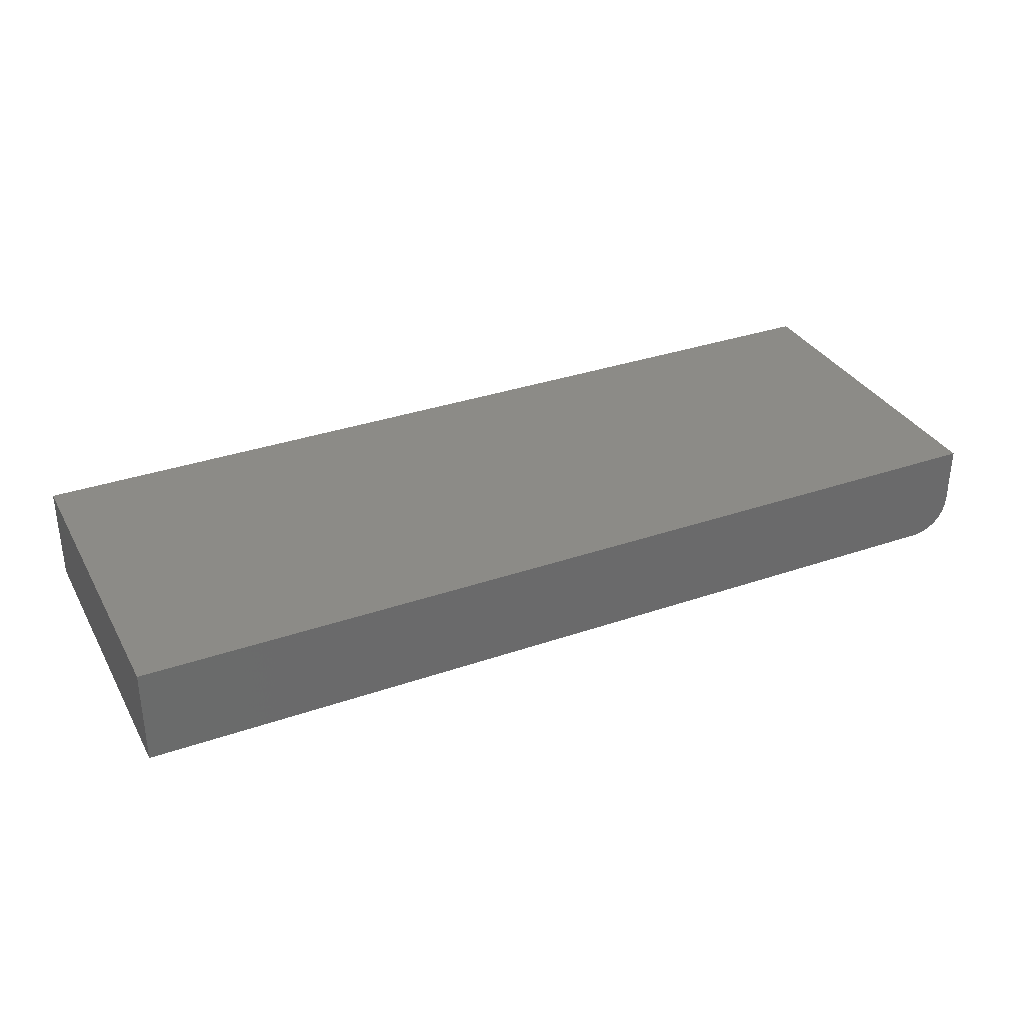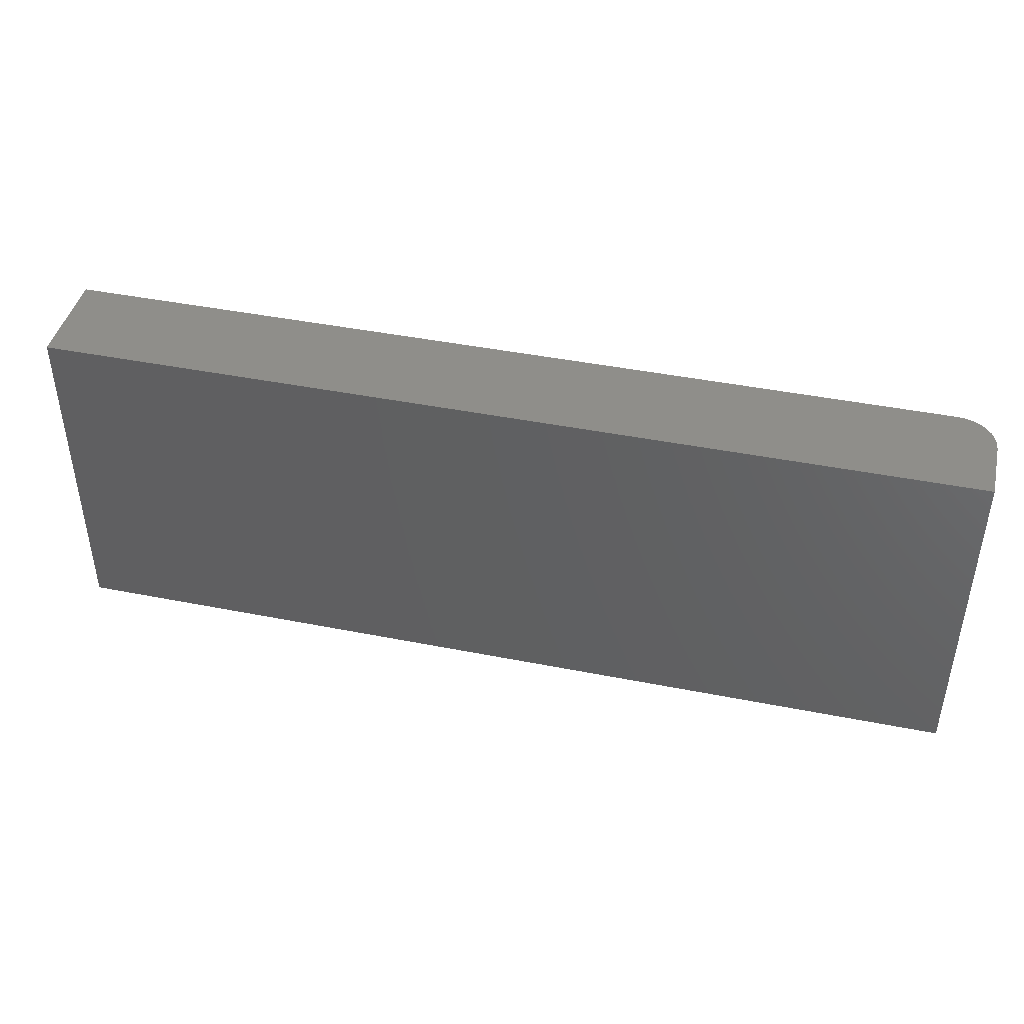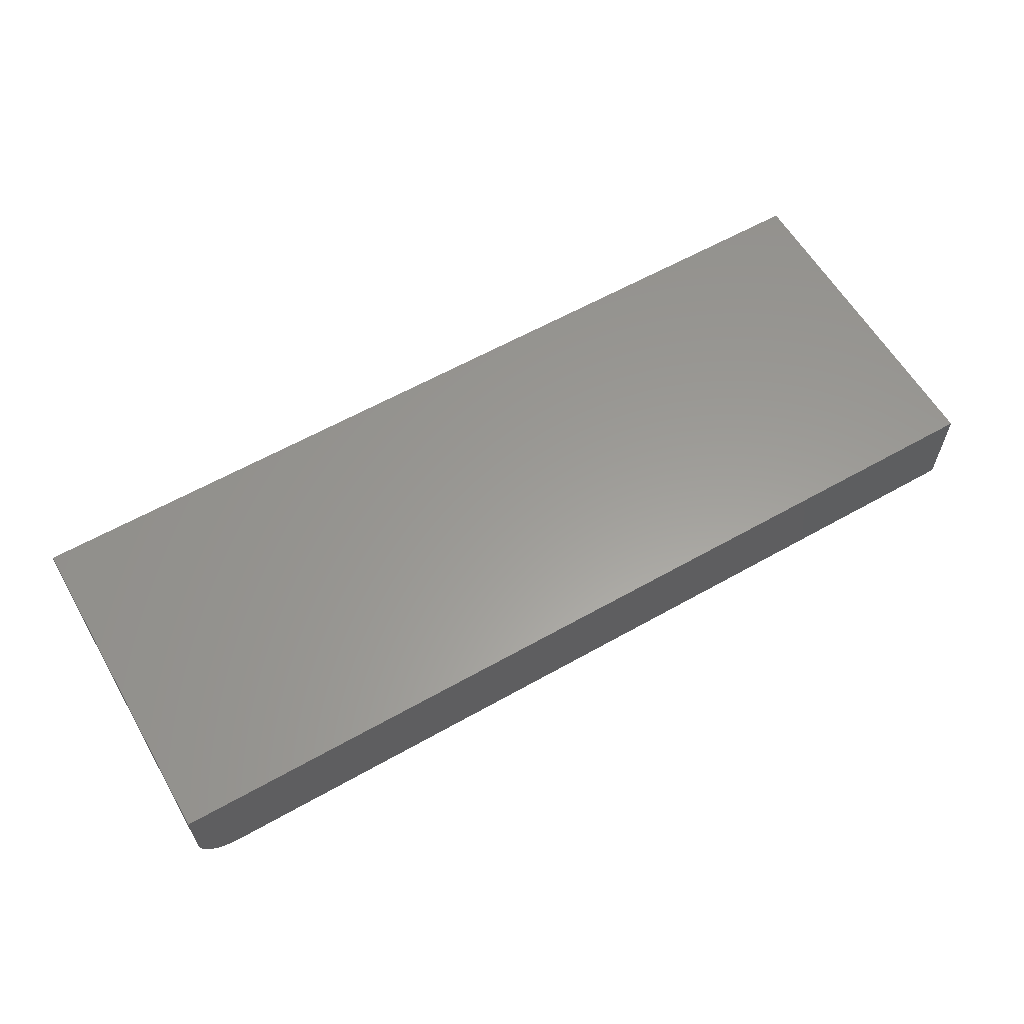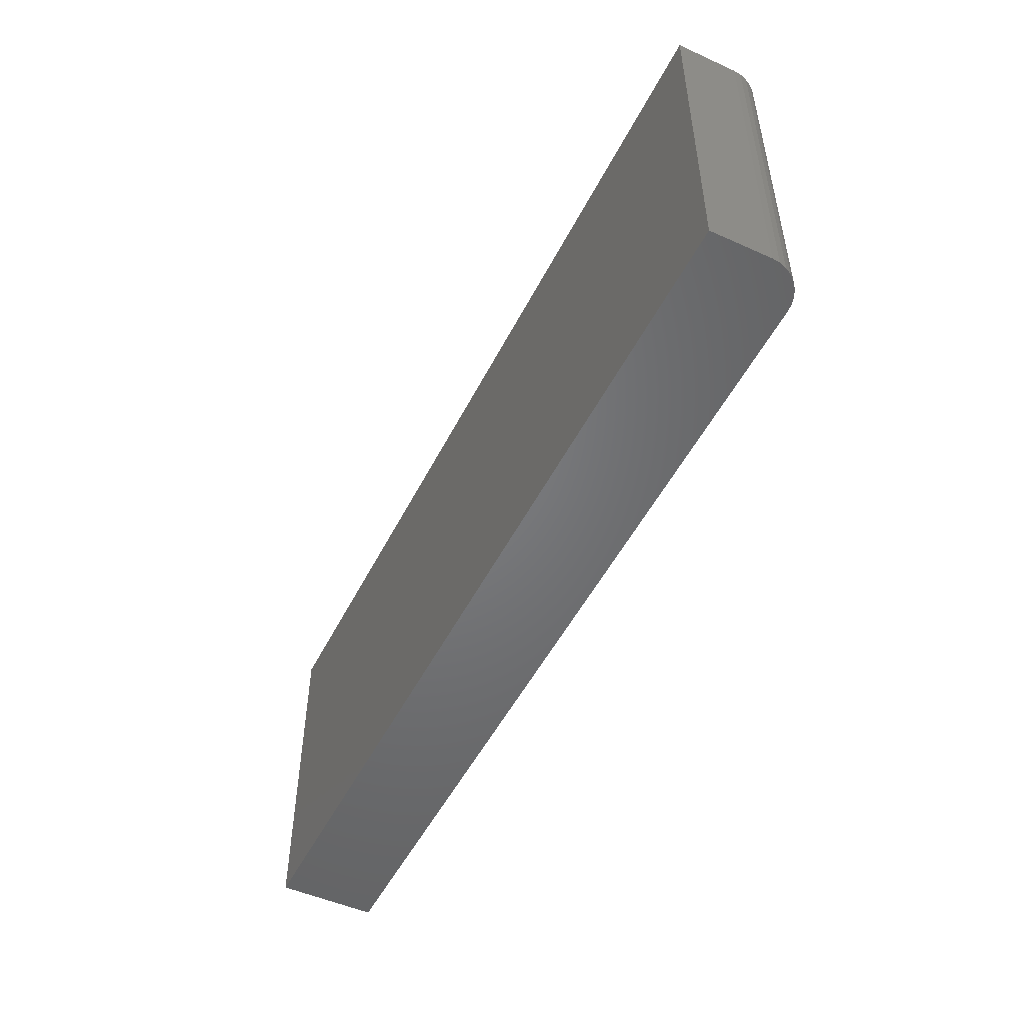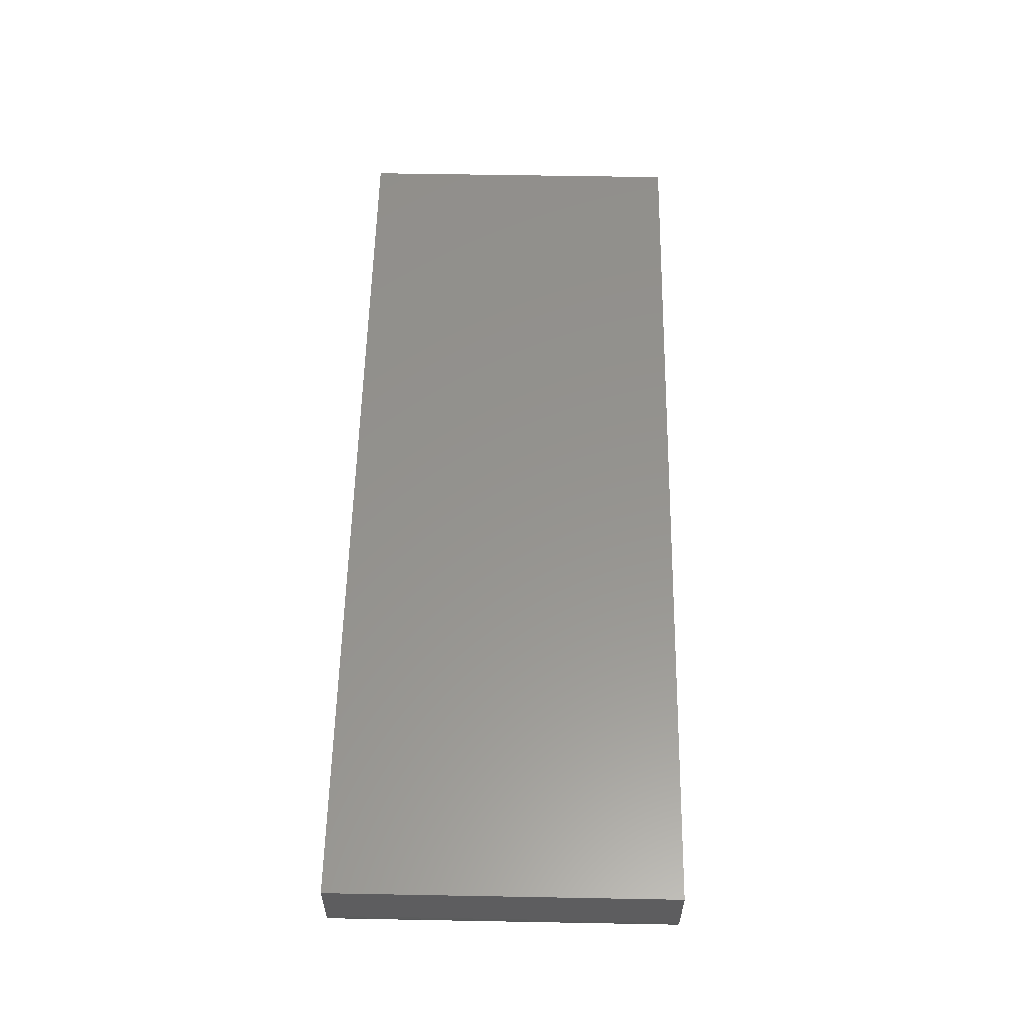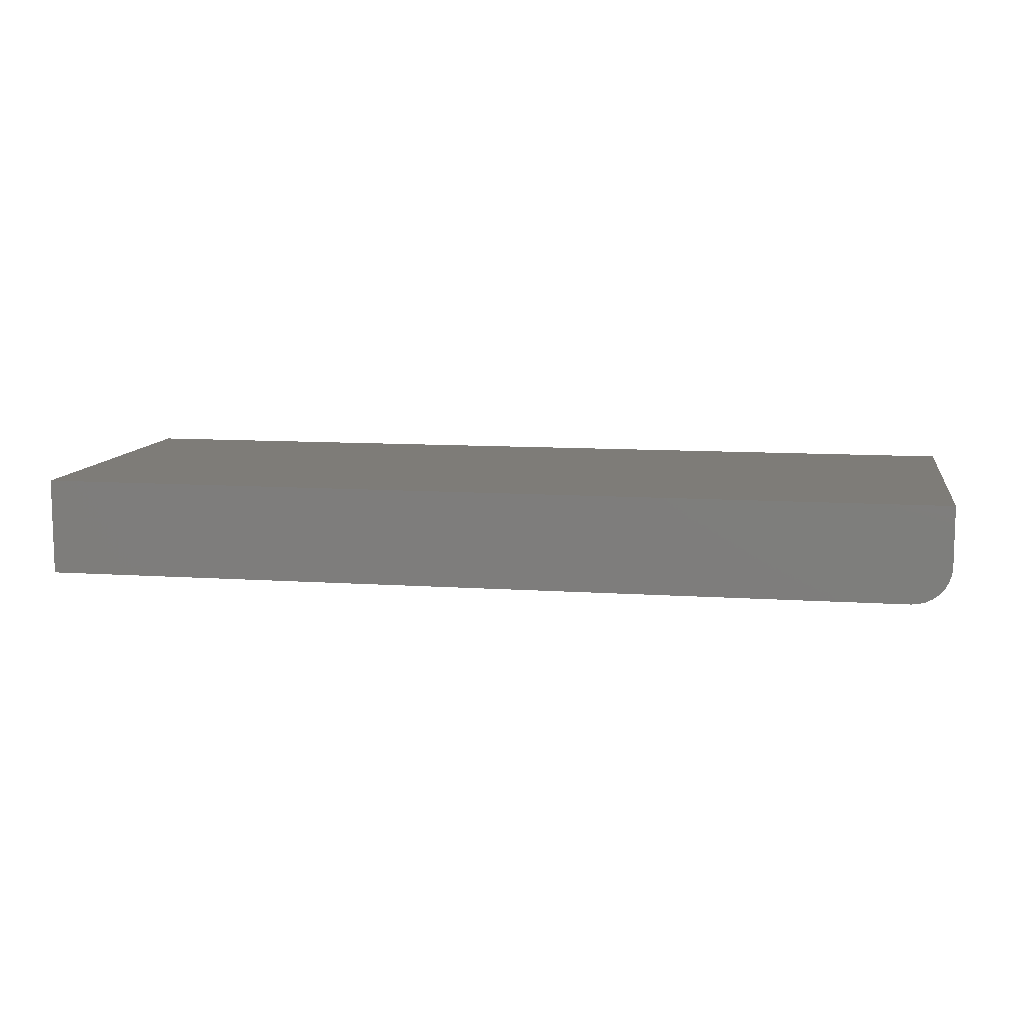
<metadata>
{"format":"stl","ext":"stl","renderer":"f3d","projection":"perspective","resolution":1024,"background":"white","views":[{"elev":33.3,"azim":-25.3,"up":"+Z"},{"elev":43.4,"azim":13.2,"up":"+Y"},{"elev":60.0,"azim":149.9,"up":"+Z"},{"elev":-50.5,"azim":63.8,"up":"+Y"},{"elev":56.8,"azim":91.1,"up":"+Z"},{"elev":10.0,"azim":9.8,"up":"+Z"}]}
</metadata>
<code>
# stl→obj: 24 verts, 44 faces
v -0.5703 -0.2891 0
v -0.5703 0.1974 0
v 0.6953 -0.2891 0
v 0.6953 0.1974 0
v 0.75 0.1974 0.05469
v 0.7489 0.1974 0.04402
v 0.75 0.1974 0.1406
v -0.5703 0.1974 0.1406
v 0.7458 0.1974 0.03376
v 0.7408 0.1974 0.0243
v 0.734 0.1974 0.01602
v 0.7257 0.1974 0.009217
v 0.7162 0.1974 0.004163
v 0.706 0.1974 0.001051
v 0.75 -0.2891 0.1406
v 0.75 -0.2891 0.05469
v 0.7458 -0.2891 0.03376
v 0.7489 -0.2891 0.04402
v -0.5703 -0.2891 0.1406
v 0.706 -0.2891 0.001051
v 0.7162 -0.2891 0.004163
v 0.7257 -0.2891 0.009217
v 0.734 -0.2891 0.01602
v 0.7408 -0.2891 0.0243
f 1 2 3
f 3 2 4
f 5 6 7
f 4 2 8
f 4 8 7
f 4 7 6
f 4 6 9
f 4 9 10
f 4 10 11
f 4 11 12
f 4 12 13
f 4 13 14
f 15 16 7
f 7 16 5
f 16 17 18
f 15 19 1
f 15 1 3
f 15 3 20
f 15 20 21
f 15 21 22
f 15 22 23
f 15 23 24
f 15 24 17
f 15 17 16
f 3 4 20
f 20 4 14
f 20 14 21
f 21 14 13
f 21 13 22
f 22 13 12
f 22 12 23
f 23 12 11
f 23 11 24
f 24 11 10
f 24 10 17
f 17 10 9
f 17 9 18
f 18 9 6
f 18 6 16
f 16 6 5
f 19 15 8
f 8 15 7
f 8 2 19
f 19 2 1

</code>
